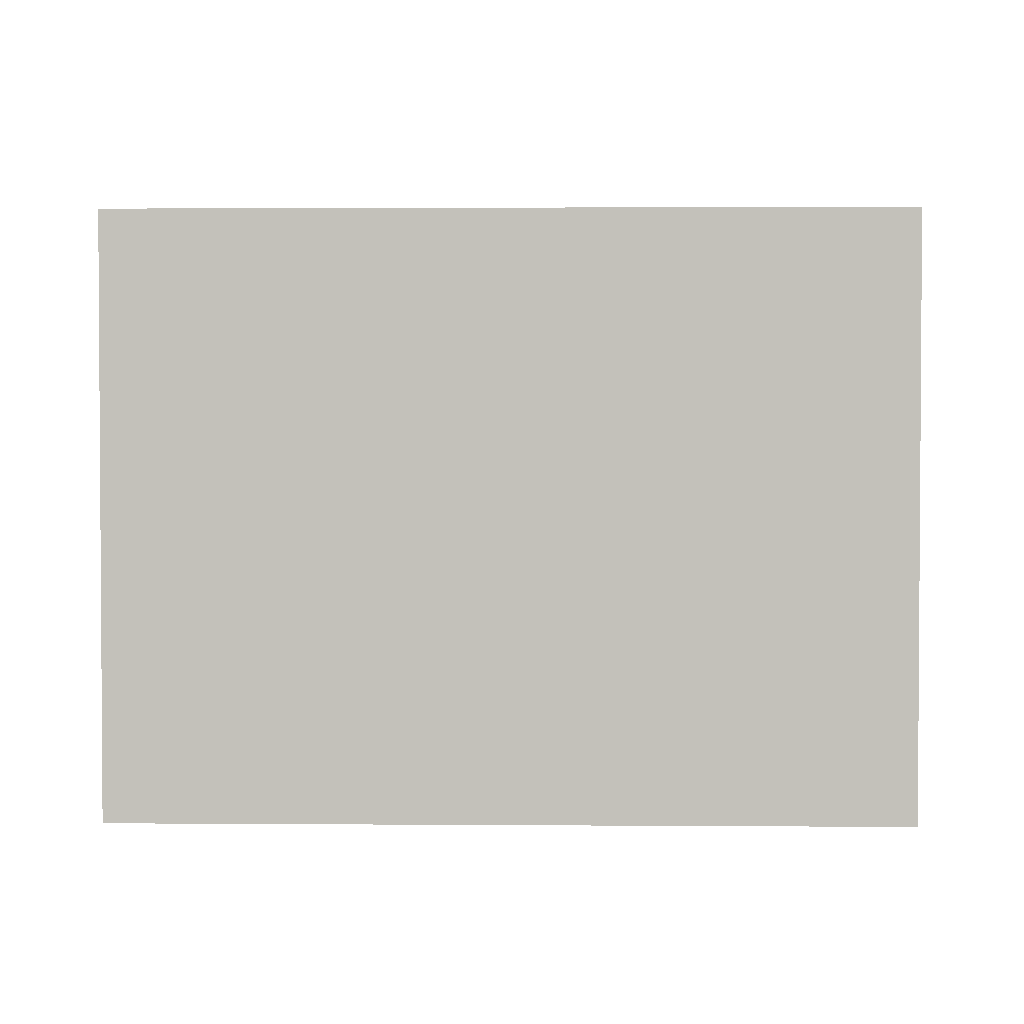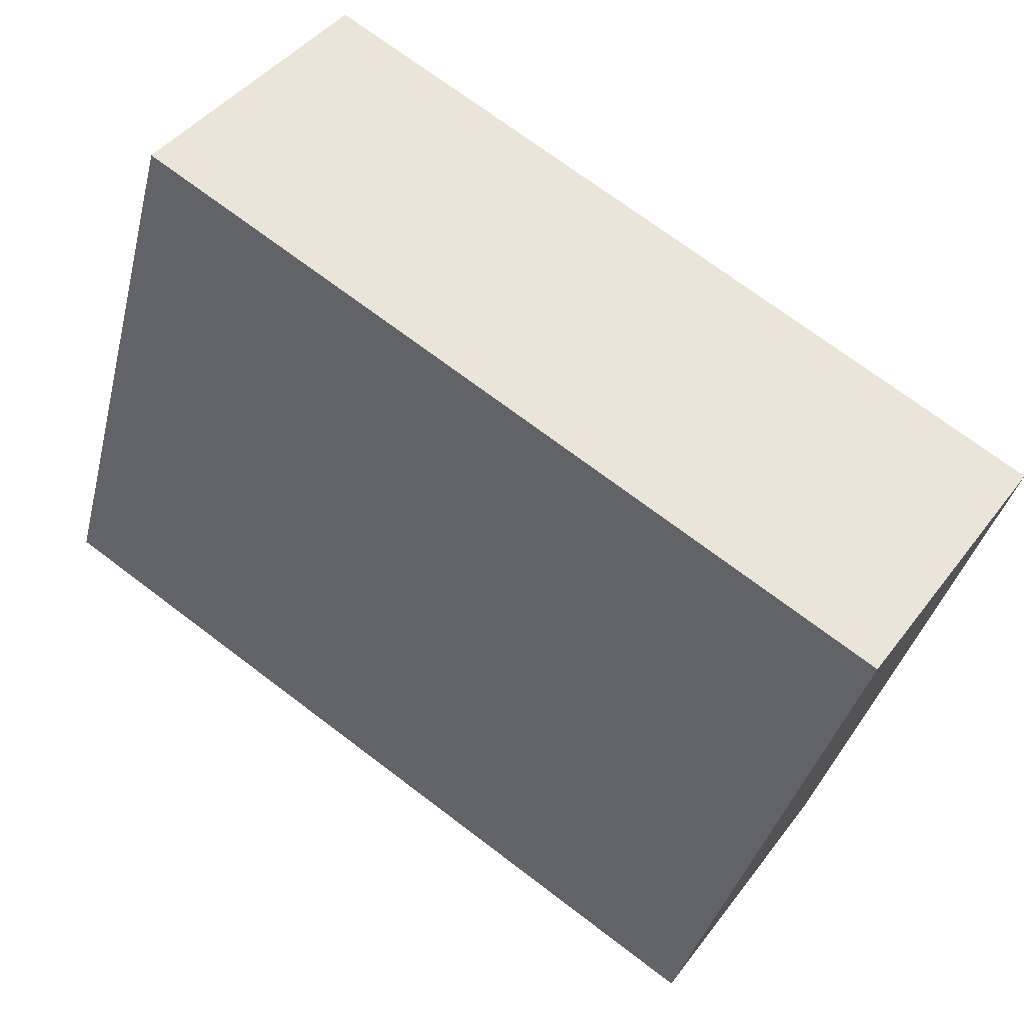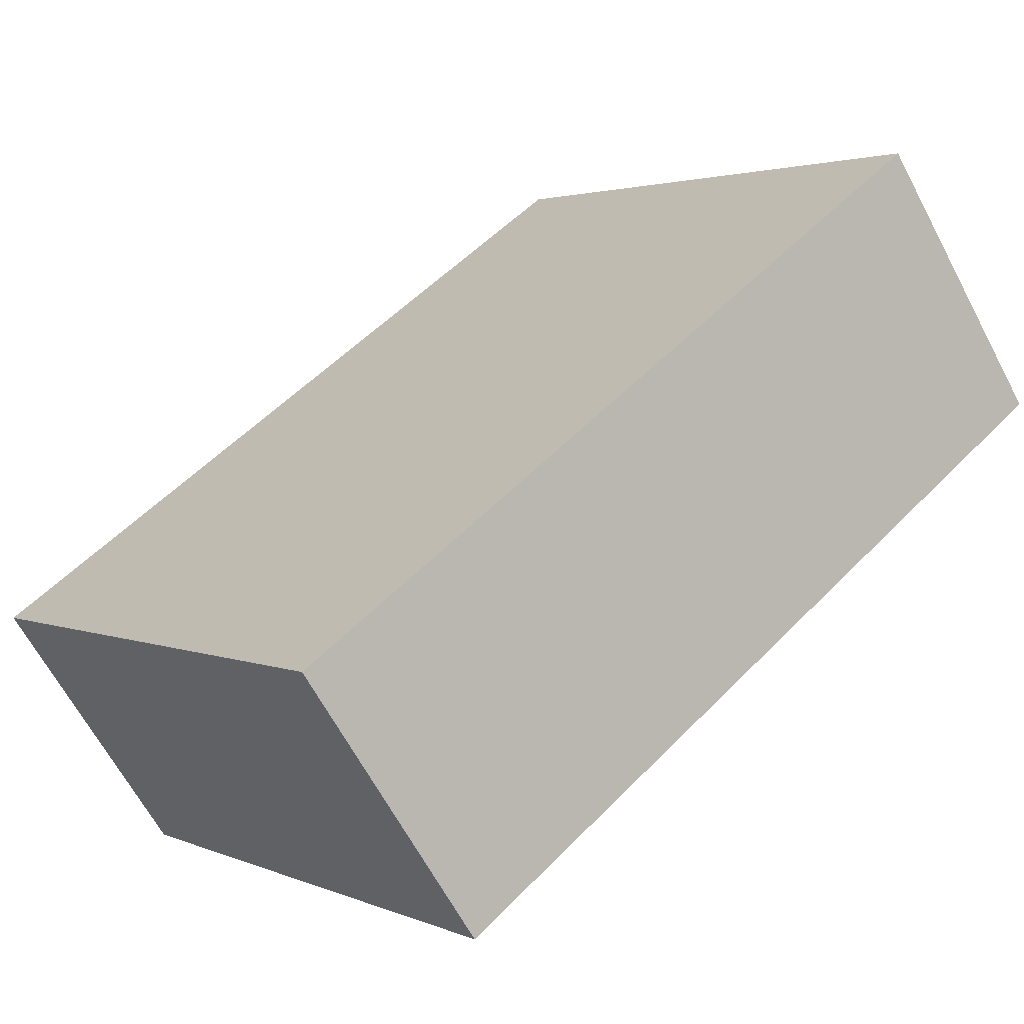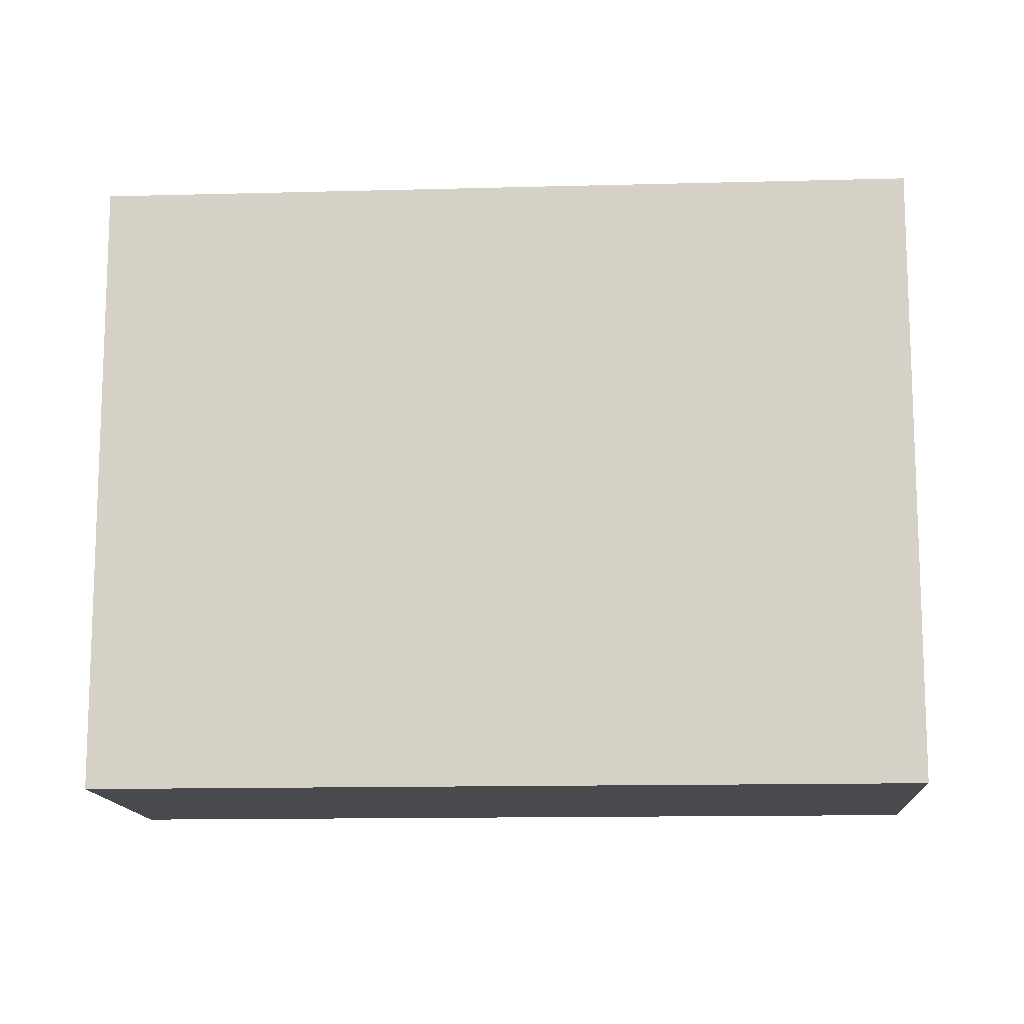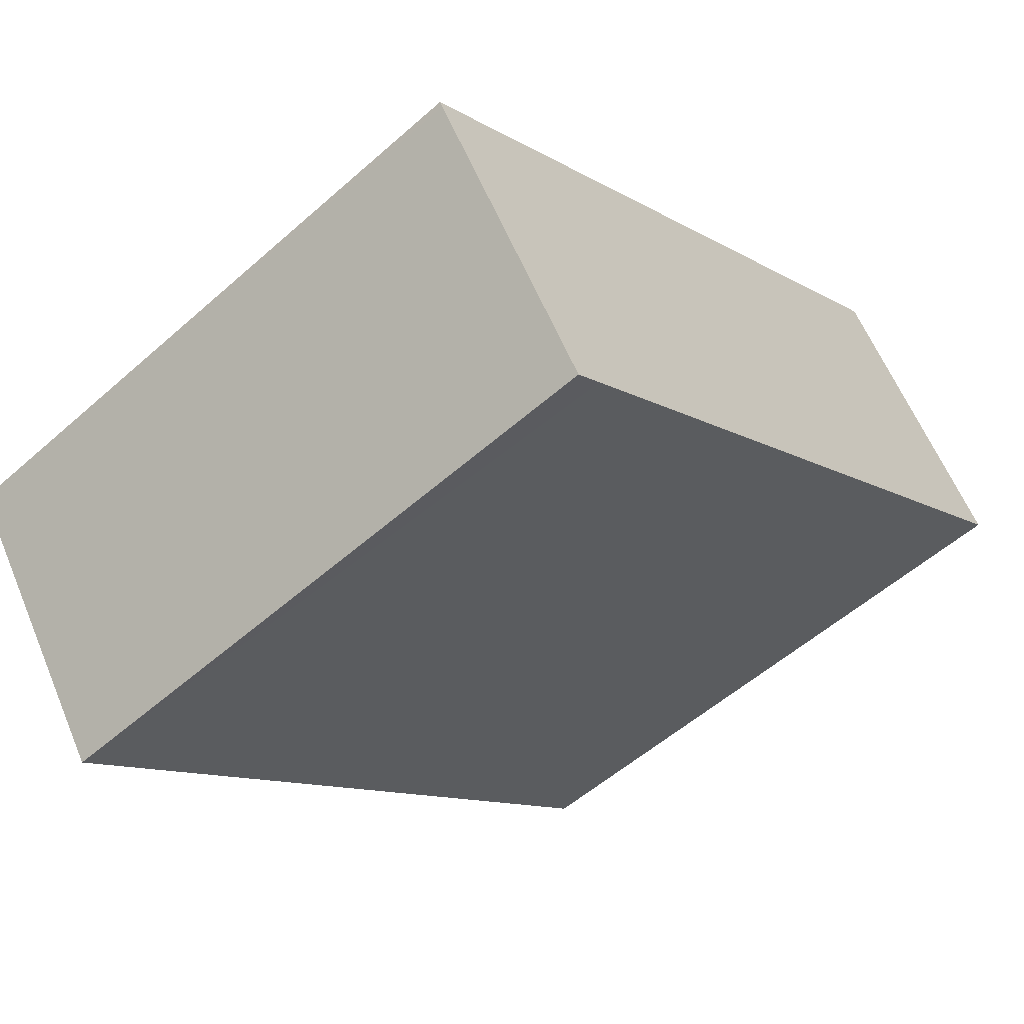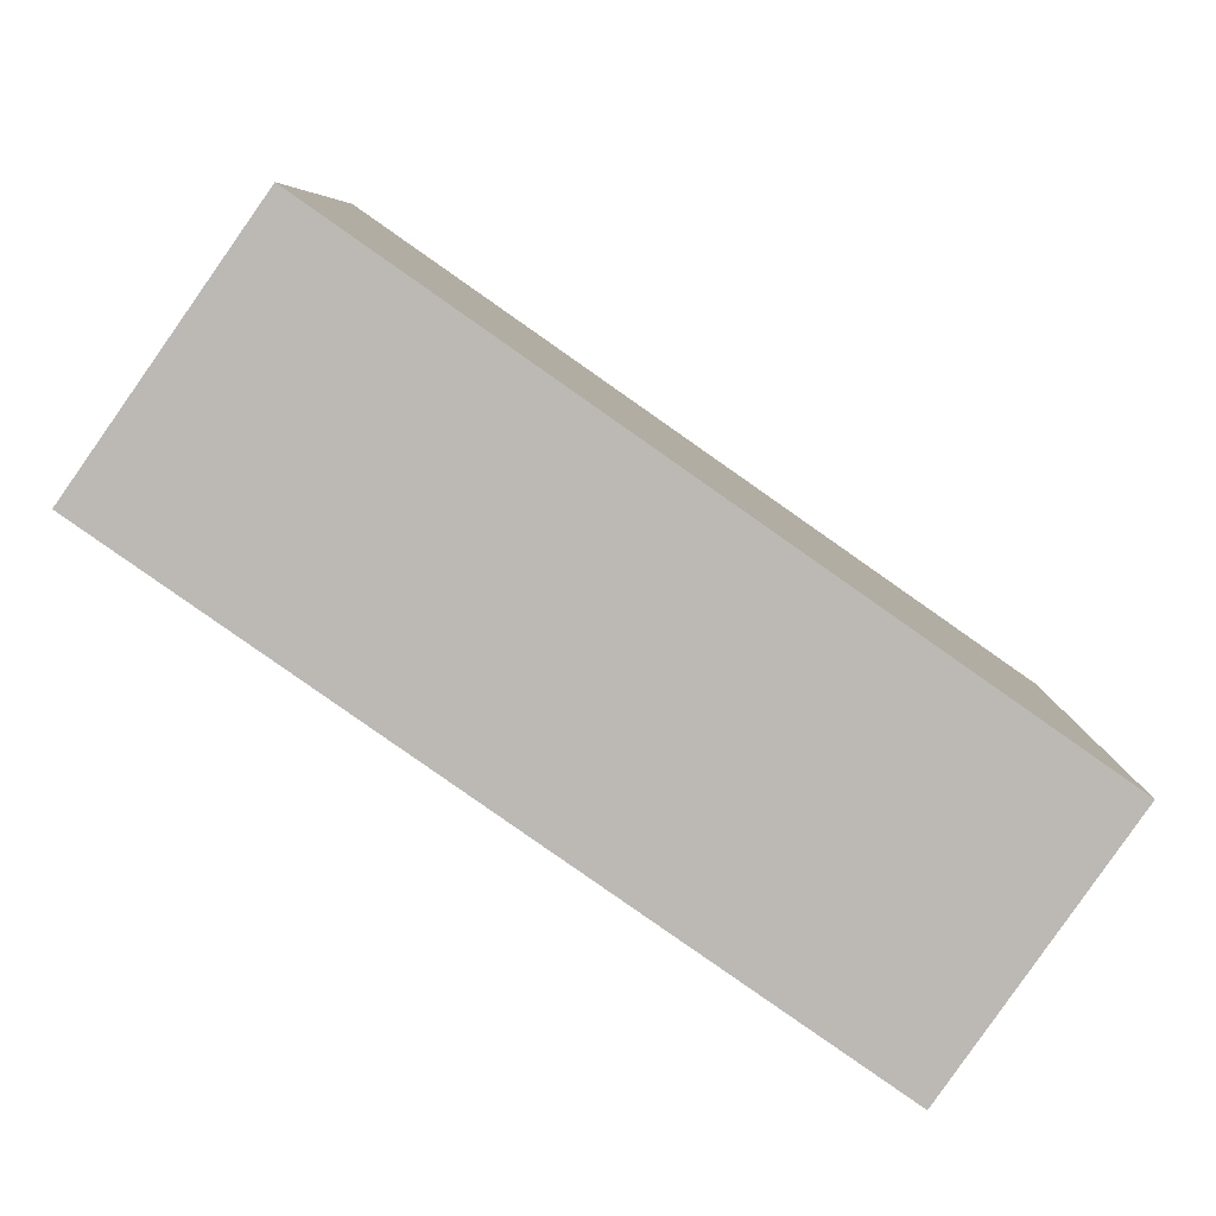
<metadata>
{"format":"obj","ext":"obj","renderer":"f3d","projection":"perspective","resolution":1024,"background":"white","views":[{"elev":2.3,"azim":36.5,"up":"+Y"},{"elev":-37.7,"azim":-13.7,"up":"+Z"},{"elev":2.5,"azim":145.7,"up":"+Z"},{"elev":-13.3,"azim":-141.5,"up":"+Y"},{"elev":-54.5,"azim":133.1,"up":"+Z"},{"elev":6.7,"azim":0.2,"up":"+Z"}]}
</metadata>
<code>
v  8.039 28.7 11.44
v  30 28.7 -20.97
v  0 28.7 1.757e-15
v  39.22 28.7 -10.4
v  31.24 28.7 -21.84
v  39.07 28.7 -10.61
v  39.22 6.366e-16 -10.4
v  31.24 1.337e-15 -21.84
v  39.07 6.496e-16 -10.61
v  0 0 0
v  30 1.284e-15 -20.97
v  8.039 -7.007e-16 11.44
g defaultobject
f 1 2 3
f 2 1 4
f 2 4 5
f 5 4 6
f 7 6 4
f 6 7 5
f 5 7 8
f 8 7 9
f 8 2 5
f 2 8 3
f 3 8 10
f 10 8 11
f 10 1 3
f 1 10 12
f 12 4 1
f 4 12 7
f 12 9 7
f 9 12 8
f 8 12 11
f 11 12 10

</code>
